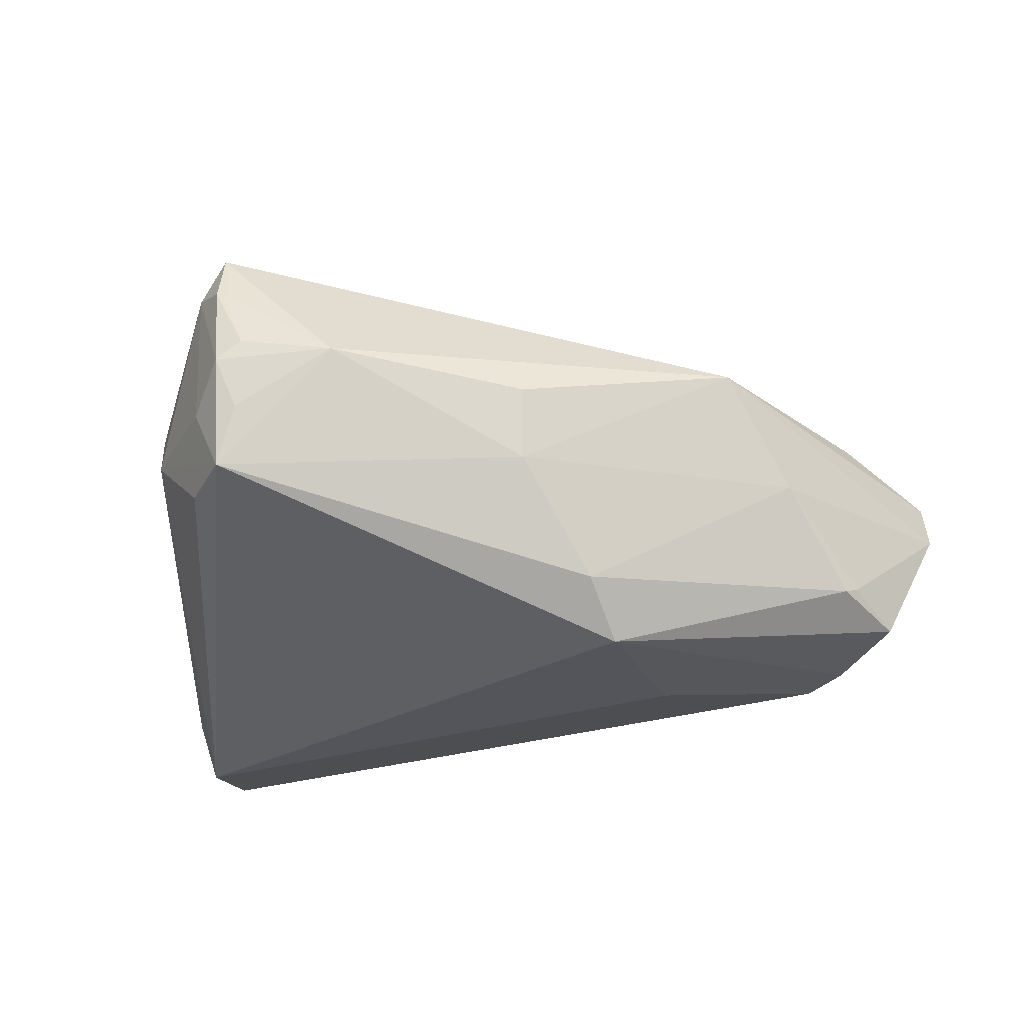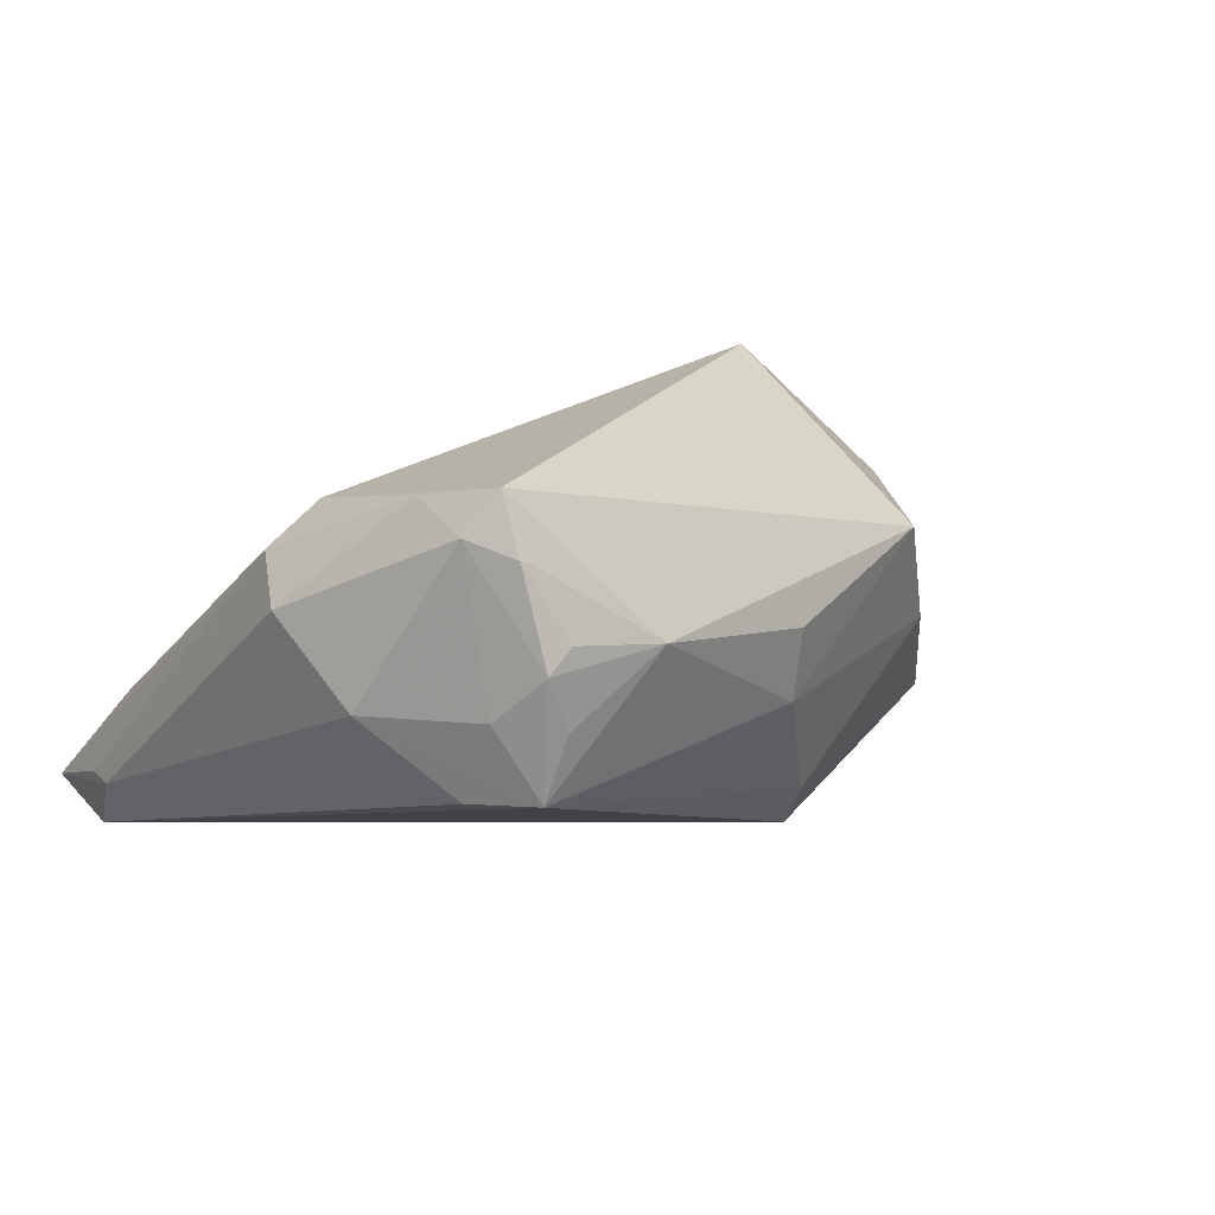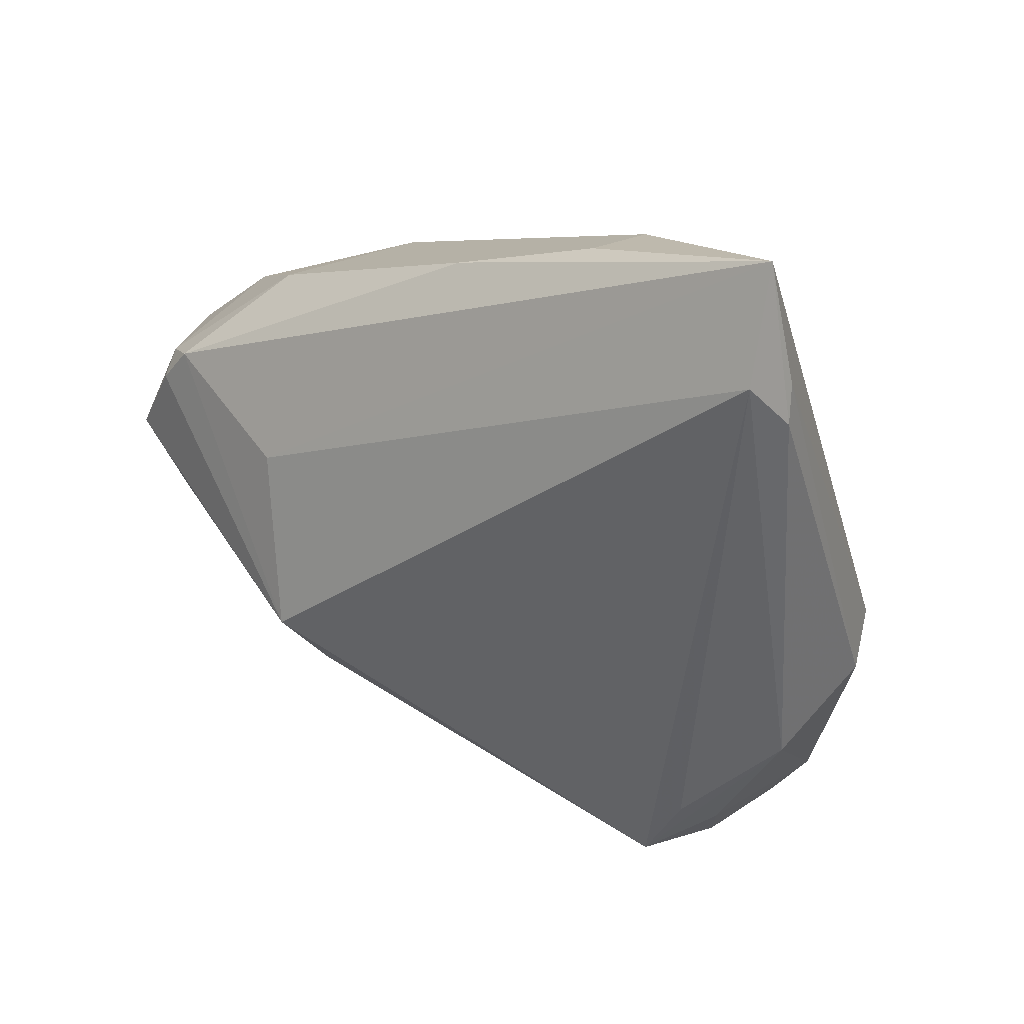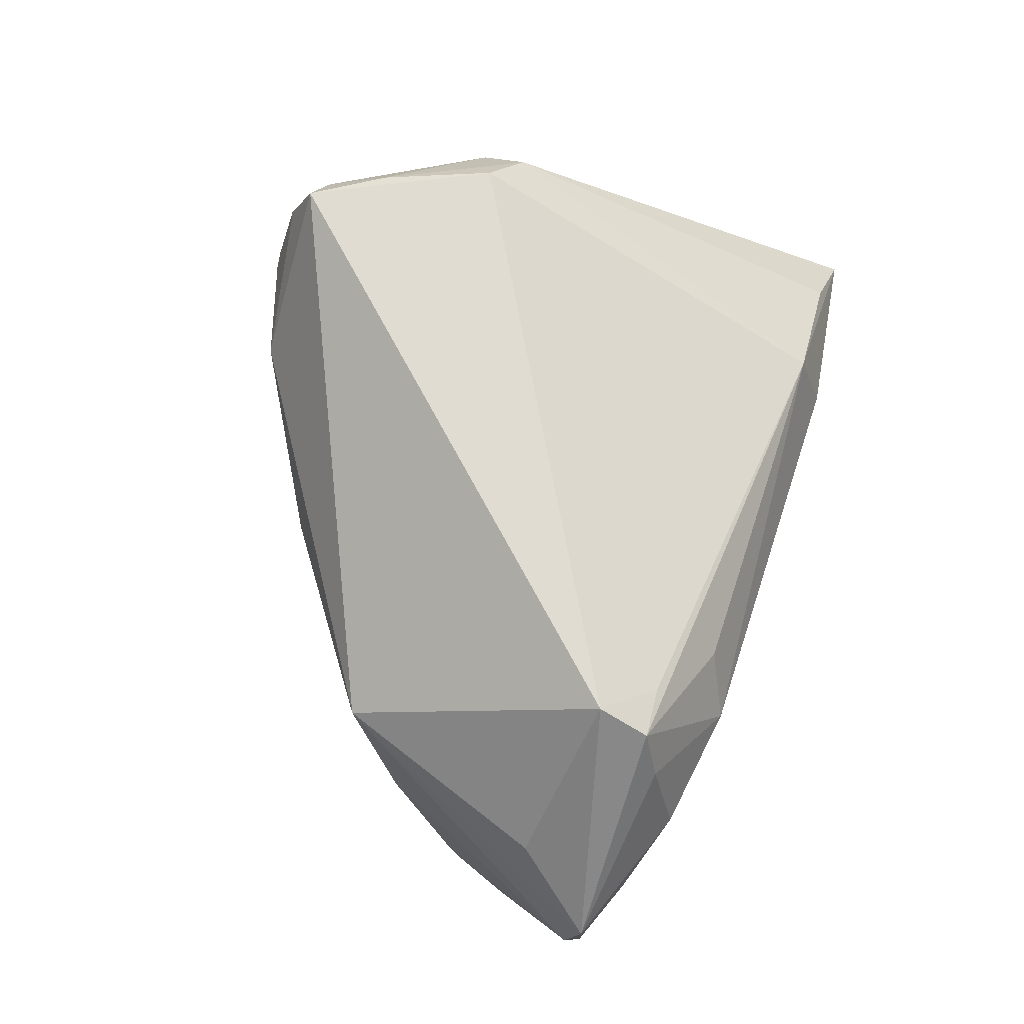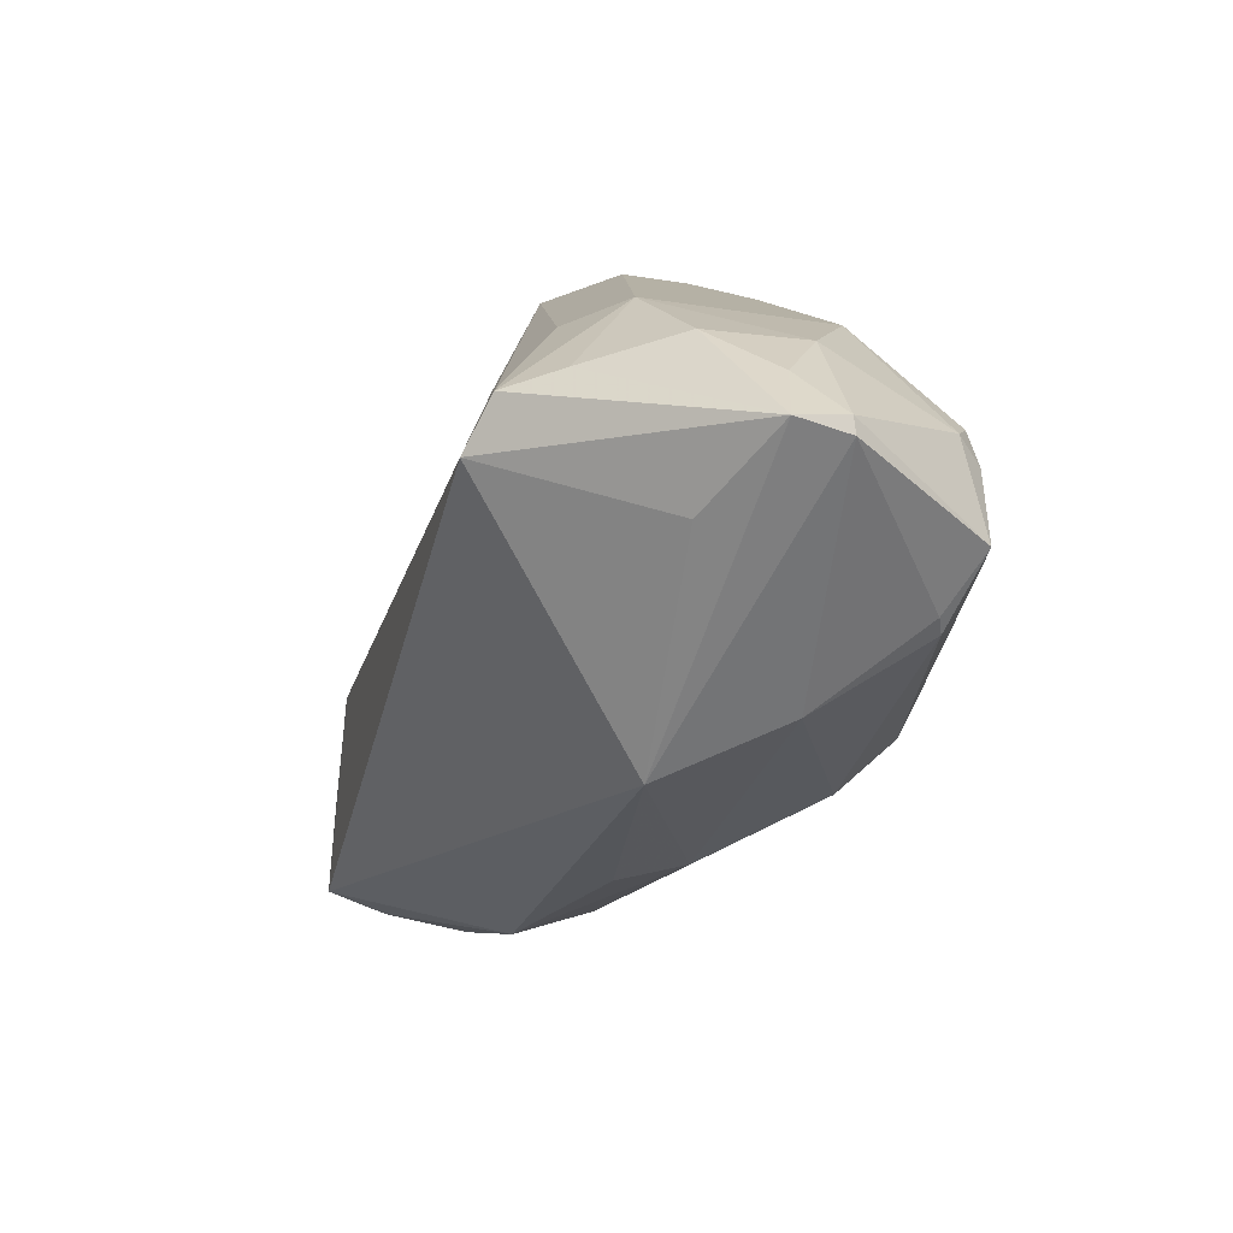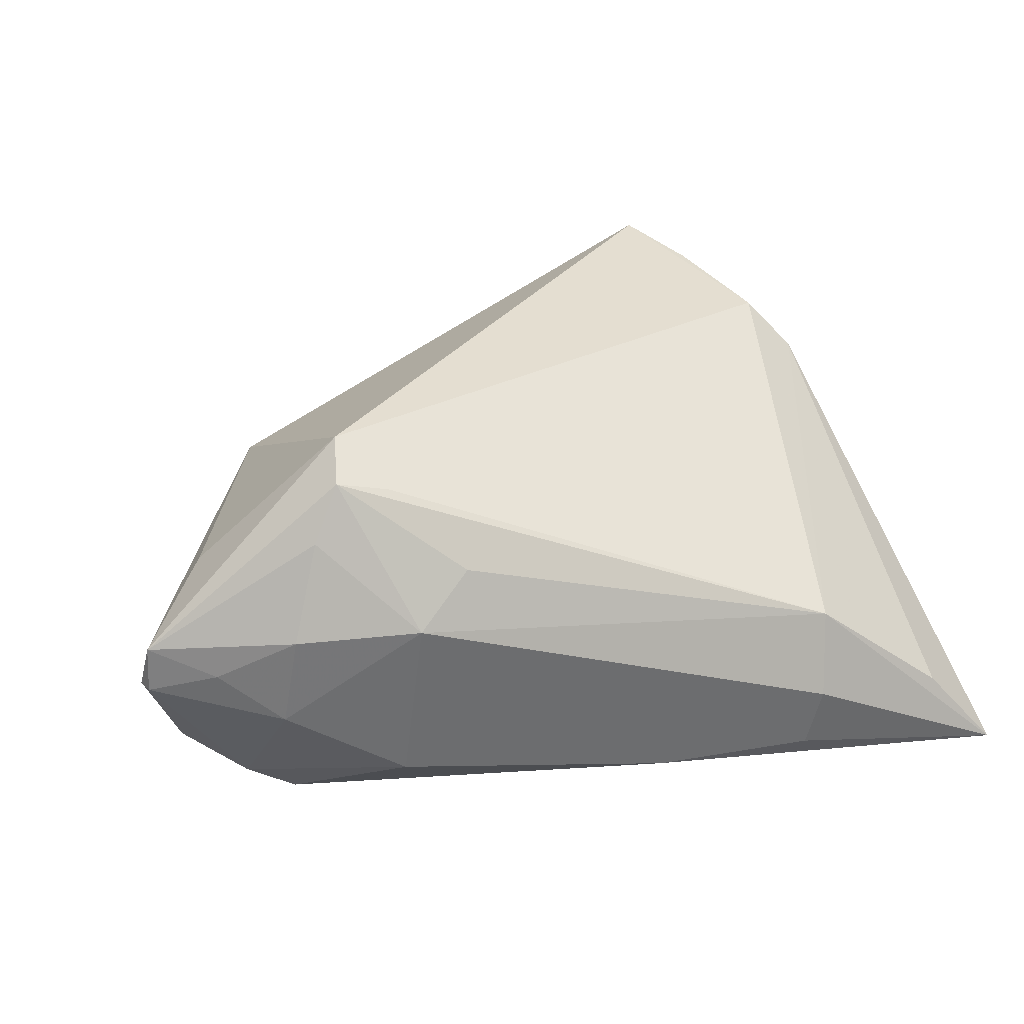
<metadata>
{"format":"obj","ext":"obj","renderer":"f3d","projection":"perspective","resolution":1024,"background":"white","views":[{"elev":-24.9,"azim":16.0,"up":"+Z"},{"elev":16.9,"azim":-28.5,"up":"+Z"},{"elev":13.4,"azim":-139.8,"up":"+Y"},{"elev":75.3,"azim":102.5,"up":"+Z"},{"elev":3.7,"azim":70.7,"up":"+Y"},{"elev":30.6,"azim":161.3,"up":"+Z"}]}
</metadata>
<code>
v -0.02177 -0.04383 0.01262
v 0.03339 0.01409 0.02896
v -0.02492 0.03559 -0.01718
v -0.03102 -0.03744 0.02358
v 0.05086 0.008305 0.01117
v 0.02151 -0.01686 -0.02429
v -0.0374 -0.01623 0.02376
v 0.04435 0.02552 -0.004254
v -0.02463 -0.04277 -0.004626
v 0.02041 0.02762 0.0147
v -0.02218 -0.04354 0.0032
v -0.02774 0.03292 0.001271
v 0.02932 0.02786 -0.01386
v 0.03826 -0.01841 0.01146
v 0.05986 0.01803 0.005026
v -0.02931 -0.04002 0.004381
v -0.03972 -0.02826 0.003418
v 0.05166 -0.001455 -0.01425
v 0.04473 -0.0116 -0.002751
v -0.02536 -0.04178 0.02123
v -0.04435 -0.01858 0.01292
v 0.06083 0.01611 -0.001069
v 0.06021 0.01808 -0.001038
v -0.05273 0.01823 -0.01748
v -0.0249 -0.04449 0.009937
v 0.05039 -0.003306 -0.01507
v -0.02644 0.03667 -0.009032
v -0.009742 -0.04207 0.01059
v 0.01987 -0.02299 -0.0174
v -0.02661 -0.04188 0.02167
v -0.04258 -0.01257 0.01791
v -0.005172 0.03253 -0.01837
v 0.03499 0.02059 0.02591
v -0.04451 0.0344 -0.01205
v 0.04256 0.0266 0.007642
v 0.055 0.005489 -0.01808
v 0.02351 0.005241 -0.02429
v 0.02846 0.0208 0.02414
v -0.02709 -0.03879 0.02862
v 0.04819 0.01643 -0.01796
v 0.04706 0.01303 -0.02095
v -0.03066 -0.03585 -0.005484
v 0.05202 0.02236 0.001951
v -0.03243 -0.02977 0.02645
v 0.01348 -0.03225 0.006141
v 0.02739 0.0305 0.008545
v -0.05199 0.02303 -0.02429
v 0.04196 0.01683 -0.02184
v 0.01313 -0.03099 -0.003035
v -0.05313 0.03667 -0.02228
v 0.0386 0.02292 0.0193
v -0.05287 0.02278 -0.01733
f 50 48 37
f 37 48 6
f 15 14 22
f 32 48 50
f 48 32 13
f 13 32 46
f 48 13 40
f 6 48 41
f 41 36 6
f 48 40 41
f 41 40 36
f 18 36 22
f 14 15 5
f 2 39 14
f 14 5 2
f 7 39 2
f 2 15 33
f 2 5 15
f 14 39 28
f 28 45 14
f 49 28 9
f 45 28 49
f 14 45 49
f 33 46 10
f 10 12 33
f 46 12 10
f 34 12 50
f 6 9 47
f 50 37 47
f 47 37 6
f 31 34 50
f 7 12 31
f 12 34 31
f 44 39 7
f 7 31 44
f 44 31 21
f 8 40 13
f 8 13 46
f 46 35 8
f 33 15 51
f 15 35 51
f 51 46 33
f 51 35 46
f 38 12 7
f 7 2 38
f 33 12 38
f 38 2 33
f 20 39 30
f 20 28 39
f 29 9 6
f 29 49 9
f 46 32 27
f 27 12 46
f 50 12 27
f 52 31 50
f 21 31 52
f 42 47 9
f 9 17 42
f 42 17 47
f 24 17 21
f 47 17 24
f 21 52 24
f 50 47 24
f 24 52 50
f 21 17 4
f 39 44 4
f 4 44 21
f 30 39 4
f 4 25 30
f 43 35 15
f 43 8 35
f 30 25 1
f 1 25 28
f 1 20 30
f 28 20 1
f 9 28 11
f 11 25 9
f 28 25 11
f 16 17 9
f 9 25 16
f 16 4 17
f 25 4 16
f 22 14 19
f 19 18 22
f 14 49 19
f 49 29 19
f 3 32 50
f 50 27 3
f 3 27 32
f 23 15 22
f 23 43 15
f 8 43 23
f 40 8 23
f 22 36 23
f 36 40 23
f 18 19 26
f 26 19 29
f 26 29 6
f 6 36 26
f 36 18 26

</code>
